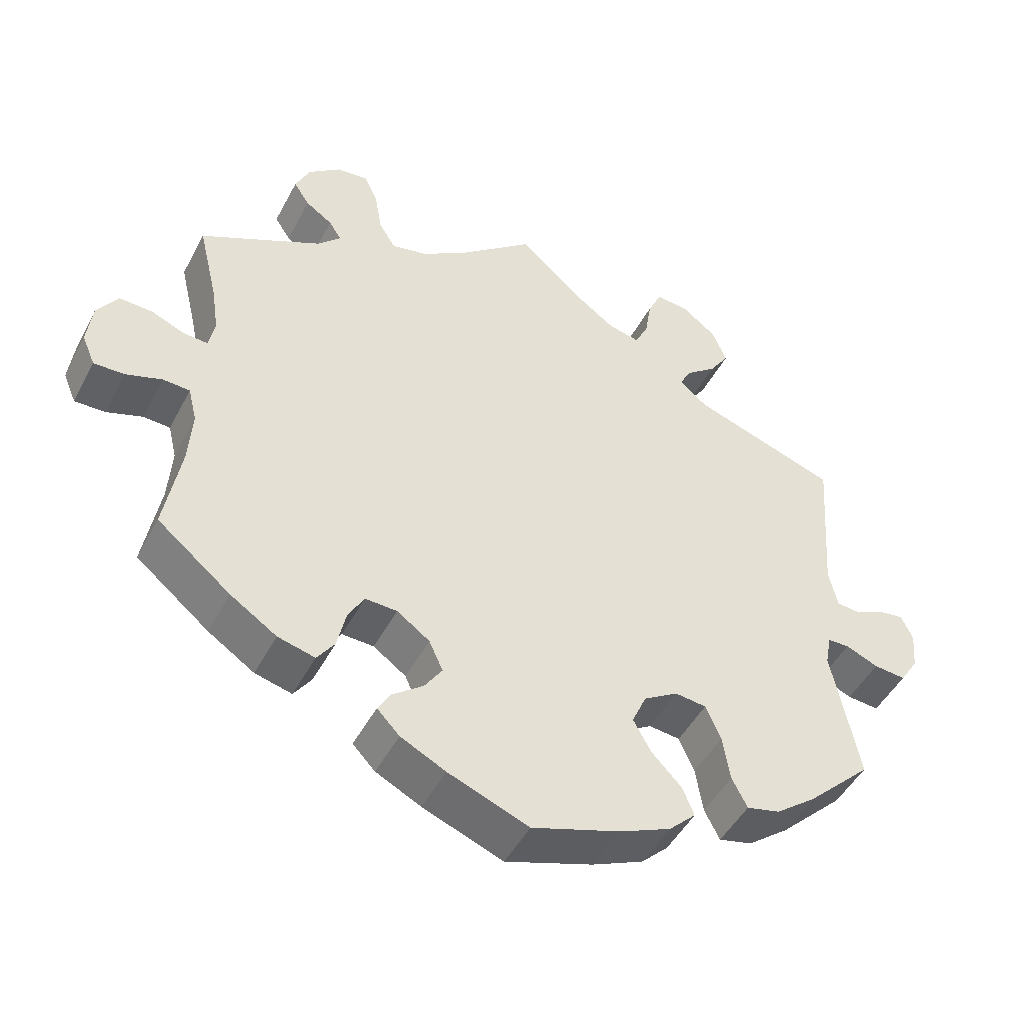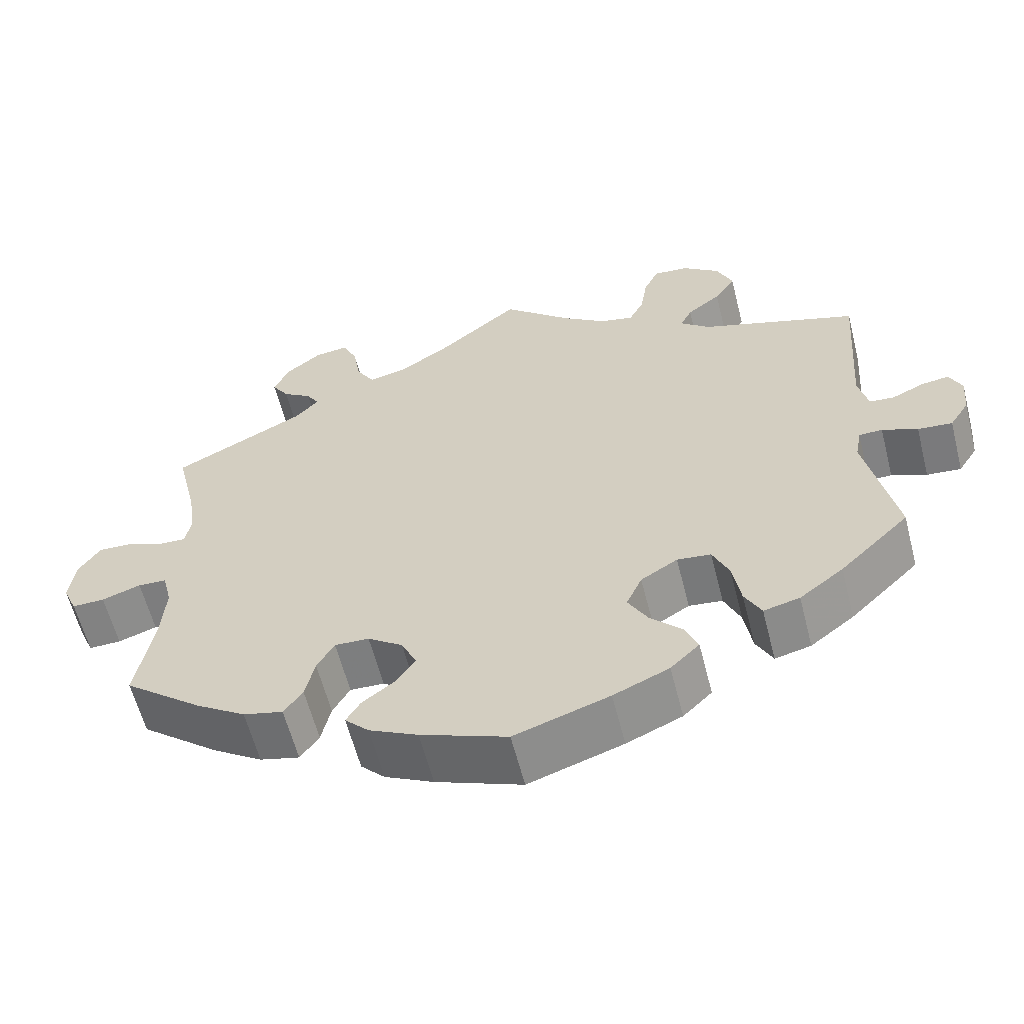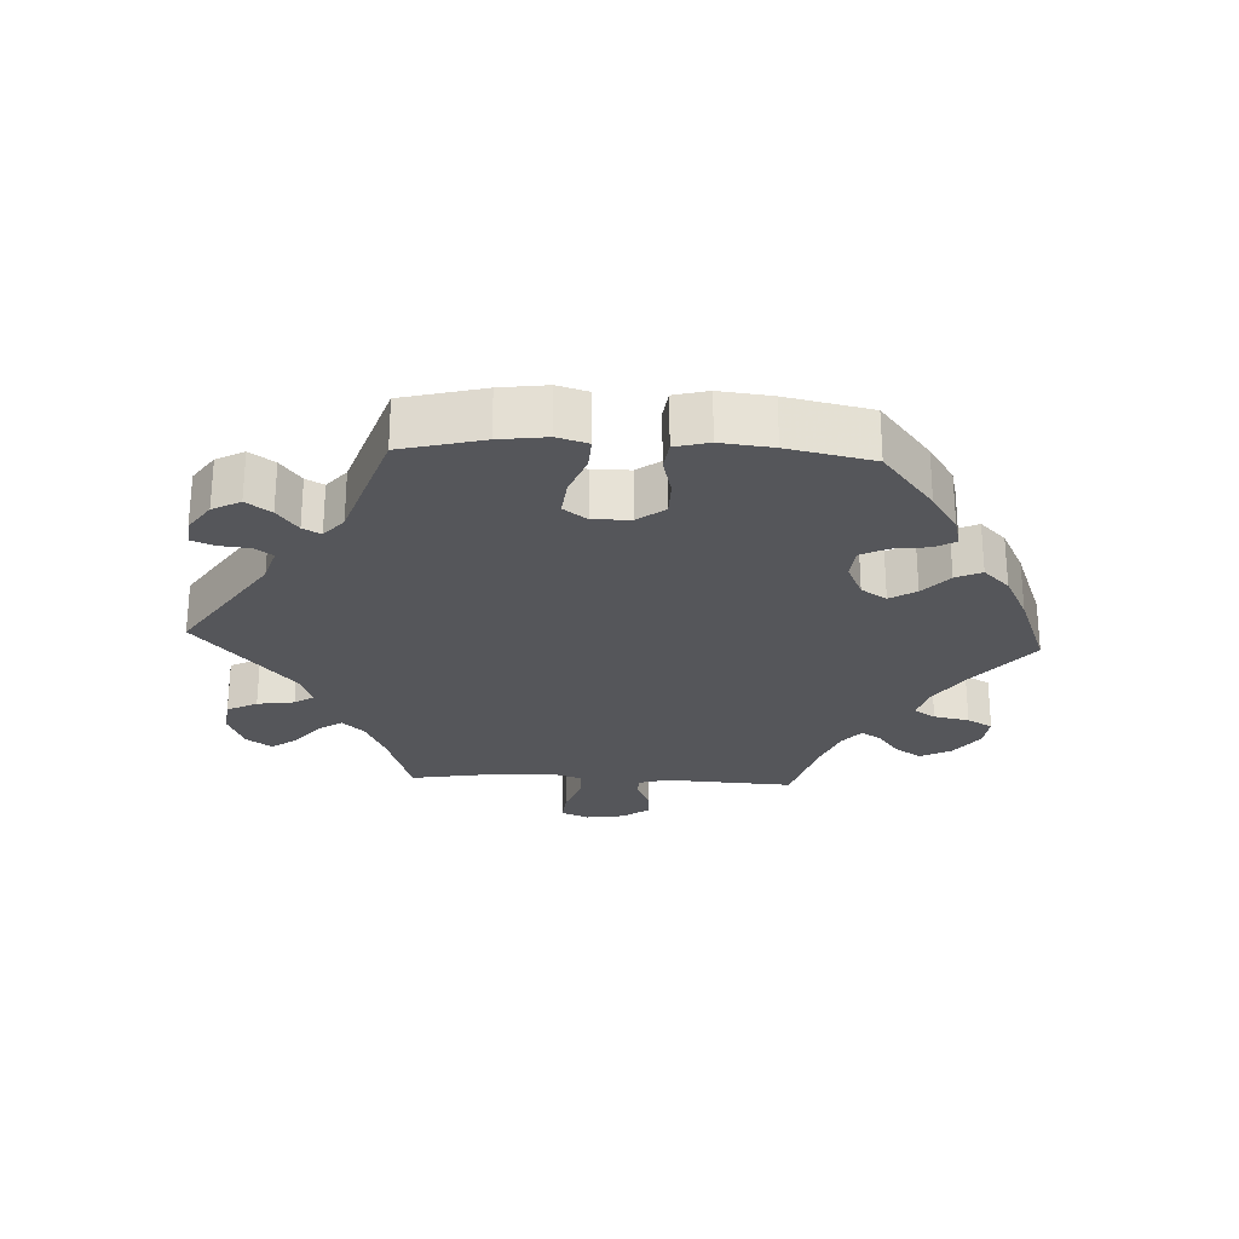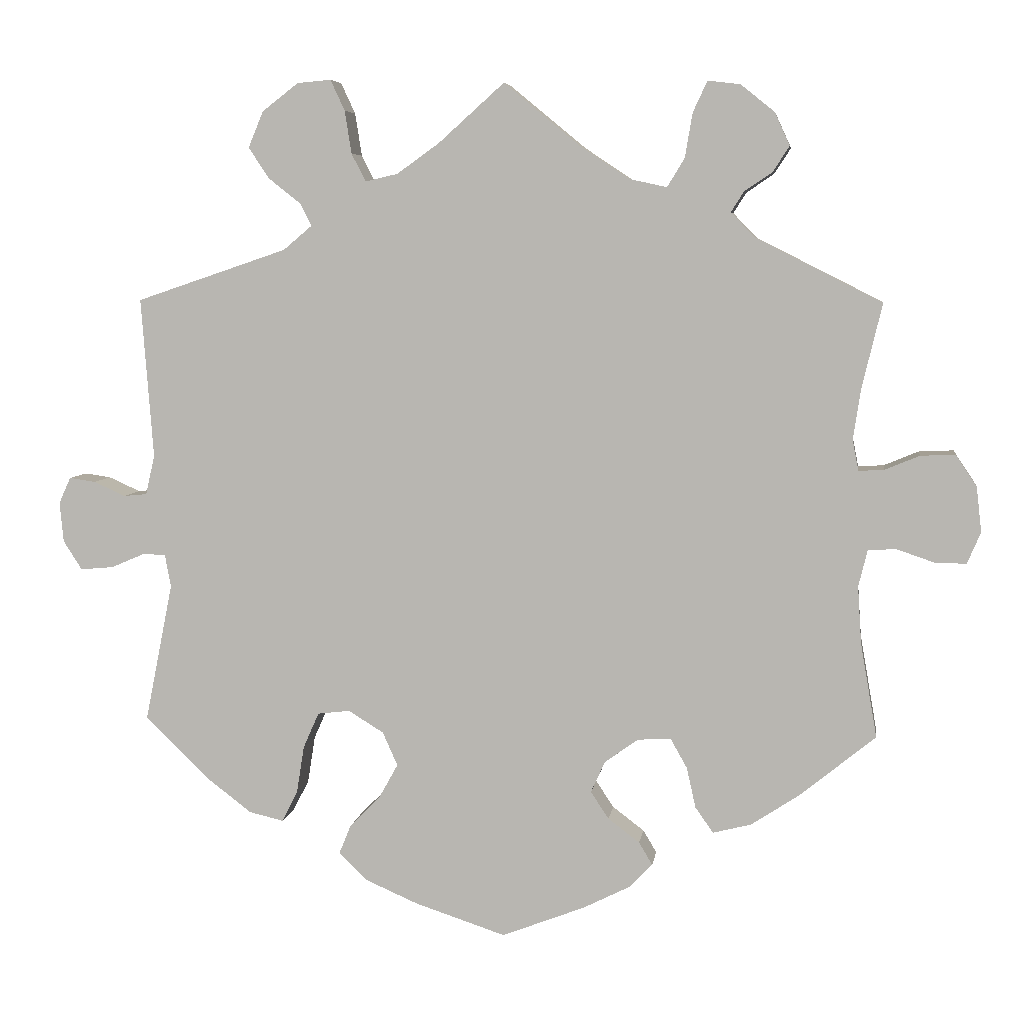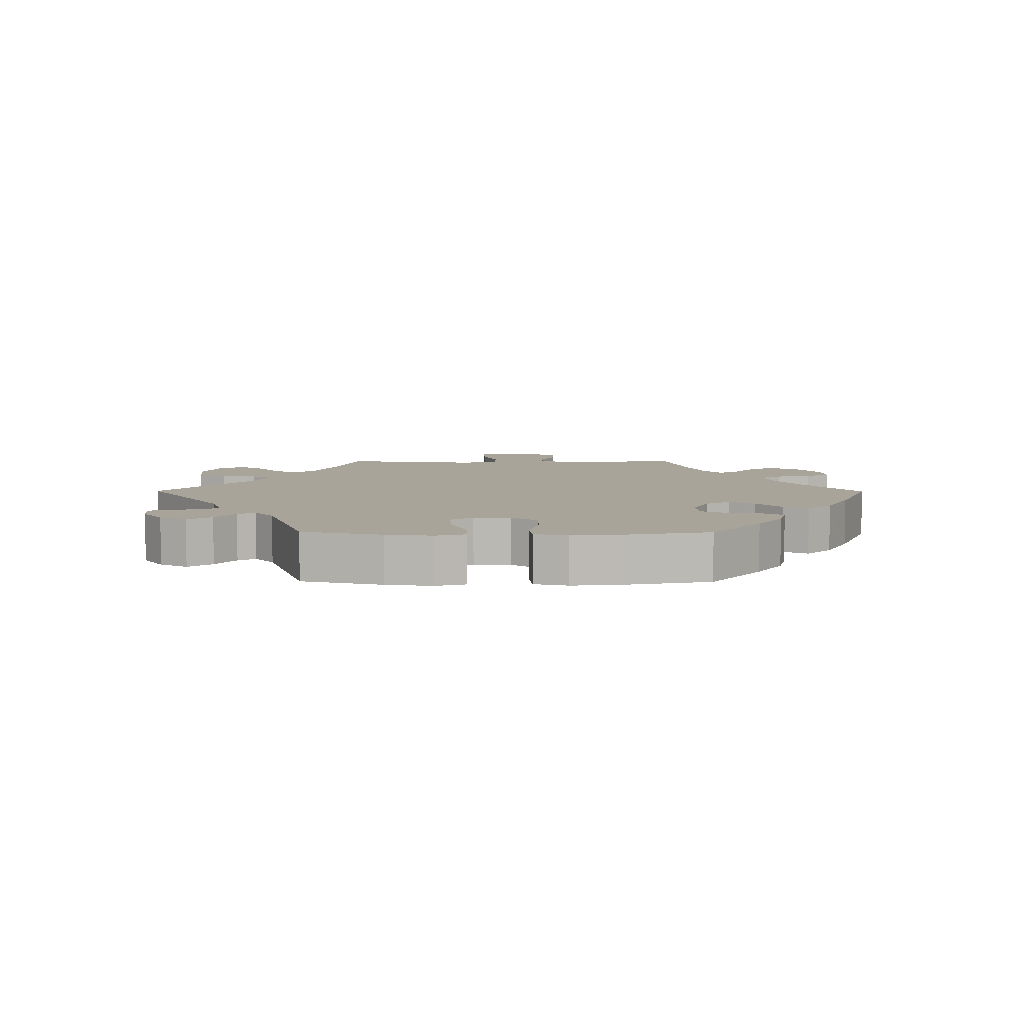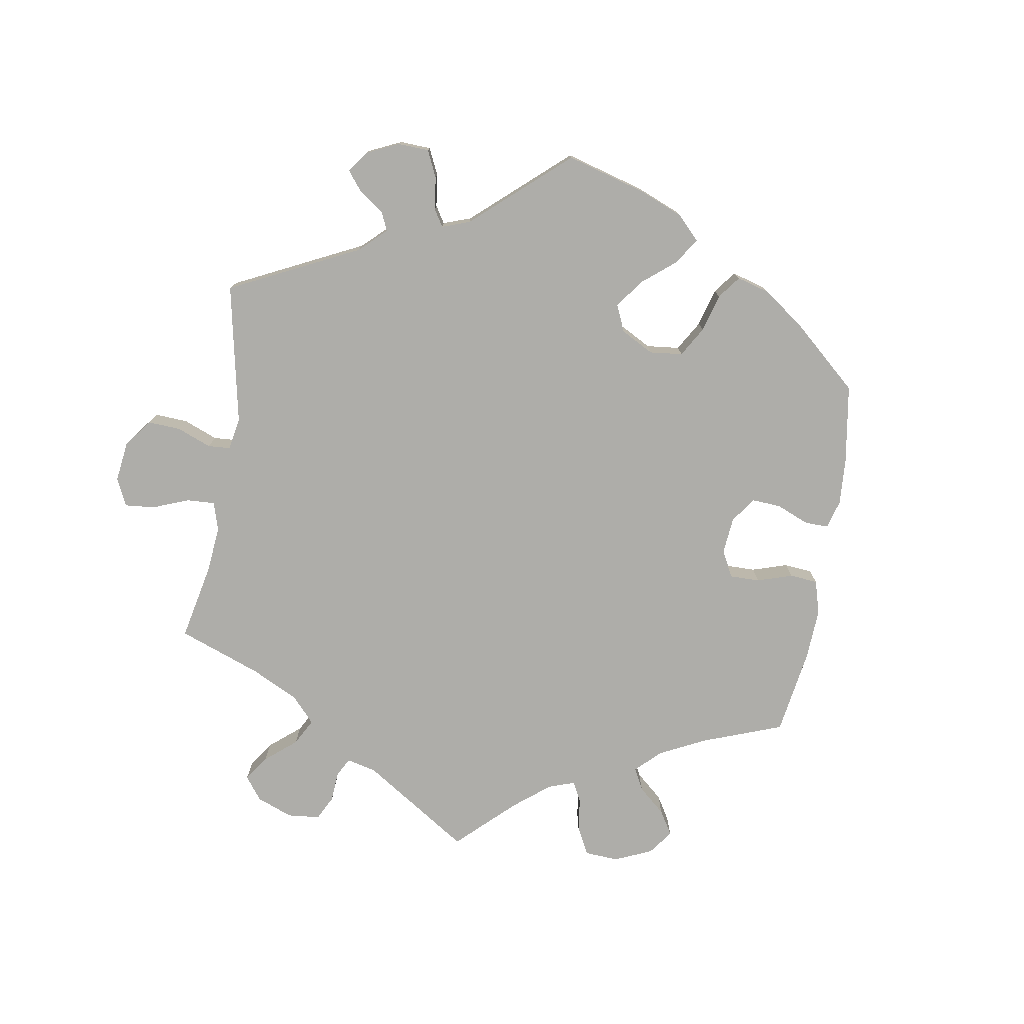
<metadata>
{"format":"obj","ext":"obj","renderer":"f3d","projection":"perspective","resolution":1024,"background":"white","views":[{"elev":-47.5,"azim":-26.8,"up":"+Z"},{"elev":-60.2,"azim":14.3,"up":"+Z"},{"elev":-26.1,"azim":147.2,"up":"+Y"},{"elev":6.1,"azim":-172.1,"up":"+Z"},{"elev":7.1,"azim":150.4,"up":"+Y"},{"elev":-77.1,"azim":110.7,"up":"+Y"}]}
</metadata>
<code>
v -0.479 0.07 -0.162
v -0.474 0.07 -0.086
v -0.486 0.07 -0.037
v -0.523 0.07 -0.035
v -0.573 0.07 -0.052
v -0.615 0.07 -0.053
v -0.633 0.07 -0.011
v -0.626 0.07 0.049
v -0.598 0.07 0.091
v -0.552 0.07 0.089
v -0.506 0.07 0.07
v -0.472 0.07 0.068
v -0.464 0.07 0.109
v -0.474 0.07 0.176
v -0.501 0.07 0.289
v -0.333 0.07 0.374
v -0.301 0.07 0.407
v -0.318 0.07 0.434
v -0.355 0.07 0.459
v -0.377 0.07 0.493
v -0.357 0.07 0.537
v -0.312 0.07 0.573
v -0.269 0.07 0.578
v -0.25 0.07 0.537
v -0.24 0.07 0.478
v -0.217 0.07 0.44
v -0.167 0.07 0.451
v -0.102 0.07 0.494
v 0 0.07 0.578
v 0.088 0.07 0.499
v 0.144 0.07 0.459
v 0.187 0.07 0.449
v 0.206 0.07 0.486
v 0.215 0.07 0.543
v 0.234 0.07 0.584
v 0.279 0.07 0.58
v 0.327 0.07 0.543
v 0.347 0.07 0.495
v 0.32 0.07 0.454
v 0.277 0.07 0.42
v 0.262 0.07 0.39
v 0.3 0.07 0.358
v 0.501 0.07 0.29
v 0.485 0.07 0.077
v 0.497 0.07 0.024
v 0.528 0.07 0.021
v 0.57 0.07 0.04
v 0.605 0.07 0.045
v 0.621 0.07 0.01
v 0.616 0.07 -0.043
v 0.591 0.07 -0.082
v 0.547 0.07 -0.078
v 0.502 0.07 -0.059
v 0.472 0.07 -0.06
v 0.464 0.07 -0.103
v 0.501 0.07 -0.288
v 0.412 0.07 -0.374
v 0.356 0.07 -0.417
v 0.31 0.07 -0.428
v 0.289 0.07 -0.387
v 0.279 0.07 -0.324
v 0.258 0.07 -0.276
v 0.215 0.07 -0.271
v 0.168 0.07 -0.3
v 0.148 0.07 -0.345
v 0.173 0.07 -0.39
v 0.214 0.07 -0.432
v 0.23 0.07 -0.471
v 0.193 0.07 -0.507
v 0.122 0.07 -0.538
v 0.001 0.07 -0.578
v -0.11 0.07 -0.535
v -0.172 0.07 -0.504
v -0.203 0.07 -0.472
v -0.185 0.07 -0.442
v -0.143 0.07 -0.41
v -0.119 0.07 -0.374
v -0.138 0.07 -0.332
v -0.183 0.07 -0.3
v -0.227 0.07 -0.298
v -0.249 0.07 -0.337
v -0.261 0.07 -0.391
v -0.285 0.07 -0.425
v -0.336 0.07 -0.412
v -0.4 0.07 -0.37
v -0.501 0.07 -0.288
v -0.479 0 -0.162
v -0.474 0 -0.086
v -0.486 0 -0.037
v -0.523 0 -0.035
v -0.573 0 -0.052
v -0.615 0 -0.053
v -0.633 0 -0.011
v -0.626 0 0.049
v -0.598 0 0.091
v -0.552 0 0.089
v -0.506 0 0.07
v -0.472 0 0.068
v -0.464 0 0.109
v -0.474 0 0.176
v -0.501 0 0.289
v -0.333 0 0.374
v -0.301 0 0.407
v -0.318 0 0.434
v -0.355 0 0.459
v -0.377 0 0.493
v -0.357 0 0.537
v -0.312 0 0.573
v -0.269 0 0.578
v -0.25 0 0.537
v -0.24 0 0.478
v -0.217 0 0.44
v -0.167 0 0.451
v -0.102 0 0.494
v 0 0 0.578
v 0.088 0 0.499
v 0.144 0 0.459
v 0.187 0 0.449
v 0.206 0 0.486
v 0.215 0 0.543
v 0.234 0 0.584
v 0.279 0 0.58
v 0.327 0 0.543
v 0.347 0 0.495
v 0.32 0 0.454
v 0.277 0 0.42
v 0.262 0 0.39
v 0.3 0 0.358
v 0.501 0 0.29
v 0.485 0 0.077
v 0.497 0 0.024
v 0.528 0 0.021
v 0.57 0 0.04
v 0.605 0 0.045
v 0.621 0 0.01
v 0.616 0 -0.043
v 0.591 0 -0.082
v 0.547 0 -0.078
v 0.502 0 -0.059
v 0.472 0 -0.06
v 0.464 0 -0.103
v 0.501 0 -0.288
v 0.412 0 -0.374
v 0.356 0 -0.417
v 0.31 0 -0.428
v 0.289 0 -0.387
v 0.279 0 -0.324
v 0.258 0 -0.276
v 0.215 0 -0.271
v 0.168 0 -0.3
v 0.148 0 -0.345
v 0.173 0 -0.39
v 0.214 0 -0.432
v 0.23 0 -0.471
v 0.193 0 -0.507
v 0.122 0 -0.538
v 0.001 0 -0.578
v -0.11 0 -0.535
v -0.172 0 -0.504
v -0.203 0 -0.472
v -0.185 0 -0.442
v -0.143 0 -0.41
v -0.119 0 -0.374
v -0.138 0 -0.332
v -0.183 0 -0.3
v -0.227 0 -0.298
v -0.249 0 -0.337
v -0.261 0 -0.391
v -0.285 0 -0.425
v -0.336 0 -0.412
v -0.4 0 -0.37
v -0.501 0 -0.288
f 85 86 1
f 84 85 1 2
f 81 82 83 84
f 80 81 84 2
f 79 80 2 3
f 78 79 3
f 73 74 75 76
f 73 76 77
f 72 73 77
f 71 72 77
f 70 71 77 78
f 66 67 68 69
f 65 66 69 70
f 58 59 60 61
f 58 61 62
f 55 56 57 58
f 54 55 58 62
f 50 51 52 53
f 50 53 54
f 49 50 54
f 46 47 48 49
f 45 46 49 54
f 44 45 54 62
f 42 43 44 62
f 37 38 39 40
f 37 40 41
f 36 37 41
f 33 34 35 36
f 32 33 36 41
f 31 32 41 42
f 28 29 30
f 27 28 30 31
f 26 27 31 42
f 22 23 24 25
f 22 25 26
f 21 22 26
f 18 19 20 21
f 17 18 21 26
f 16 17 26 42
f 14 15 16 42
f 8 9 10 11
f 8 11 12
f 7 8 12
f 4 5 6 7
f 3 4 7 12
f 65 70 78 3
f 14 42 62 63
f 13 14 63 64
f 13 64 65
f 3 12 13 65
f 87 172 171
f 88 87 171 170
f 170 169 168 167
f 88 170 167 166
f 89 88 166 165
f 89 165 164
f 162 161 160 159
f 163 162 159
f 163 159 158
f 163 158 157
f 164 163 157 156
f 155 154 153 152
f 156 155 152 151
f 147 146 145 144
f 148 147 144
f 144 143 142 141
f 148 144 141 140
f 139 138 137 136
f 140 139 136
f 140 136 135
f 135 134 133 132
f 140 135 132 131
f 148 140 131 130
f 148 130 129 128
f 126 125 124 123
f 127 126 123
f 127 123 122
f 122 121 120 119
f 127 122 119 118
f 128 127 118 117
f 116 115 114
f 117 116 114 113
f 128 117 113 112
f 111 110 109 108
f 112 111 108
f 112 108 107
f 107 106 105 104
f 112 107 104 103
f 128 112 103 102
f 128 102 101 100
f 97 96 95 94
f 98 97 94
f 98 94 93
f 93 92 91 90
f 98 93 90 89
f 89 164 156 151
f 149 148 128 100
f 150 149 100 99
f 151 150 99
f 151 99 98 89
f 1 87 88 2
f 2 88 89 3
f 3 89 90 4
f 4 90 91 5
f 5 91 92 6
f 6 92 93 7
f 7 93 94 8
f 8 94 95 9
f 9 95 96 10
f 10 96 97 11
f 11 97 98 12
f 12 98 99 13
f 13 99 100 14
f 14 100 101 15
f 15 101 102 16
f 16 102 103 17
f 17 103 104 18
f 18 104 105 19
f 19 105 106 20
f 20 106 107 21
f 21 107 108 22
f 22 108 109 23
f 23 109 110 24
f 24 110 111 25
f 25 111 112 26
f 26 112 113 27
f 27 113 114 28
f 28 114 115 29
f 29 115 116 30
f 30 116 117 31
f 31 117 118 32
f 32 118 119 33
f 33 119 120 34
f 34 120 121 35
f 35 121 122 36
f 36 122 123 37
f 37 123 124 38
f 38 124 125 39
f 39 125 126 40
f 40 126 127 41
f 41 127 128 42
f 42 128 129 43
f 43 129 130 44
f 44 130 131 45
f 45 131 132 46
f 46 132 133 47
f 47 133 134 48
f 48 134 135 49
f 49 135 136 50
f 50 136 137 51
f 51 137 138 52
f 52 138 139 53
f 53 139 140 54
f 54 140 141 55
f 55 141 142 56
f 56 142 143 57
f 57 143 144 58
f 58 144 145 59
f 59 145 146 60
f 60 146 147 61
f 61 147 148 62
f 62 148 149 63
f 63 149 150 64
f 64 150 151 65
f 65 151 152 66
f 66 152 153 67
f 67 153 154 68
f 68 154 155 69
f 69 155 156 70
f 70 156 157 71
f 71 157 158 72
f 72 158 159 73
f 73 159 160 74
f 74 160 161 75
f 75 161 162 76
f 76 162 163 77
f 77 163 164 78
f 78 164 165 79
f 79 165 166 80
f 80 166 167 81
f 81 167 168 82
f 82 168 169 83
f 83 169 170 84
f 84 170 171 85
f 85 171 172 86
f 86 172 87 1

</code>
